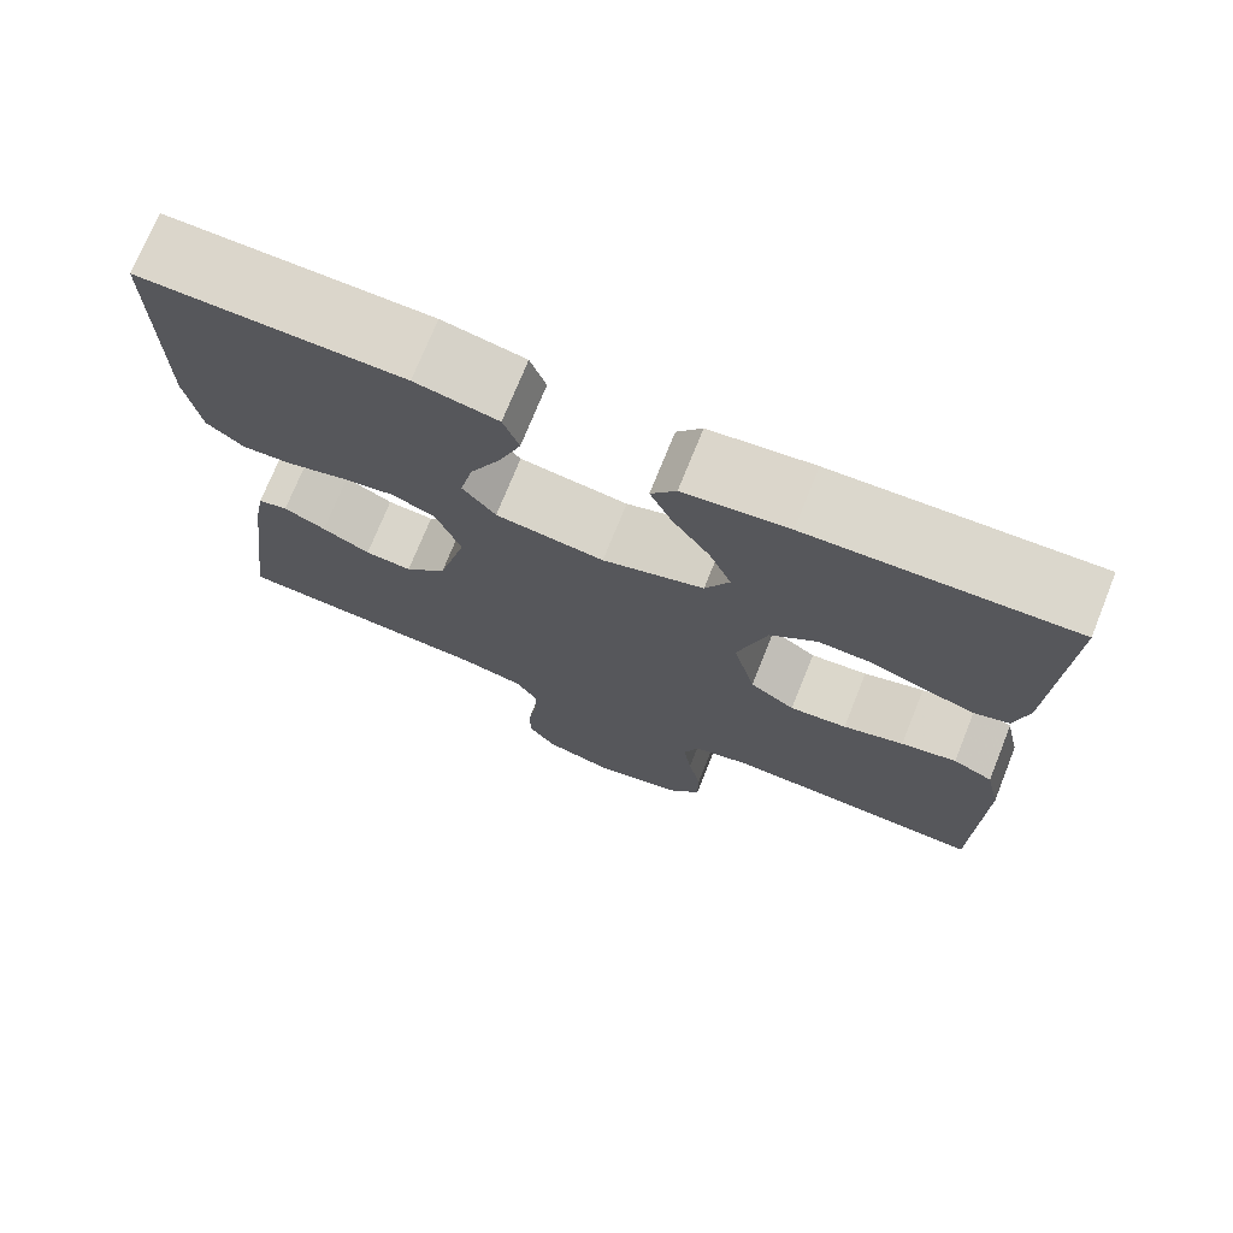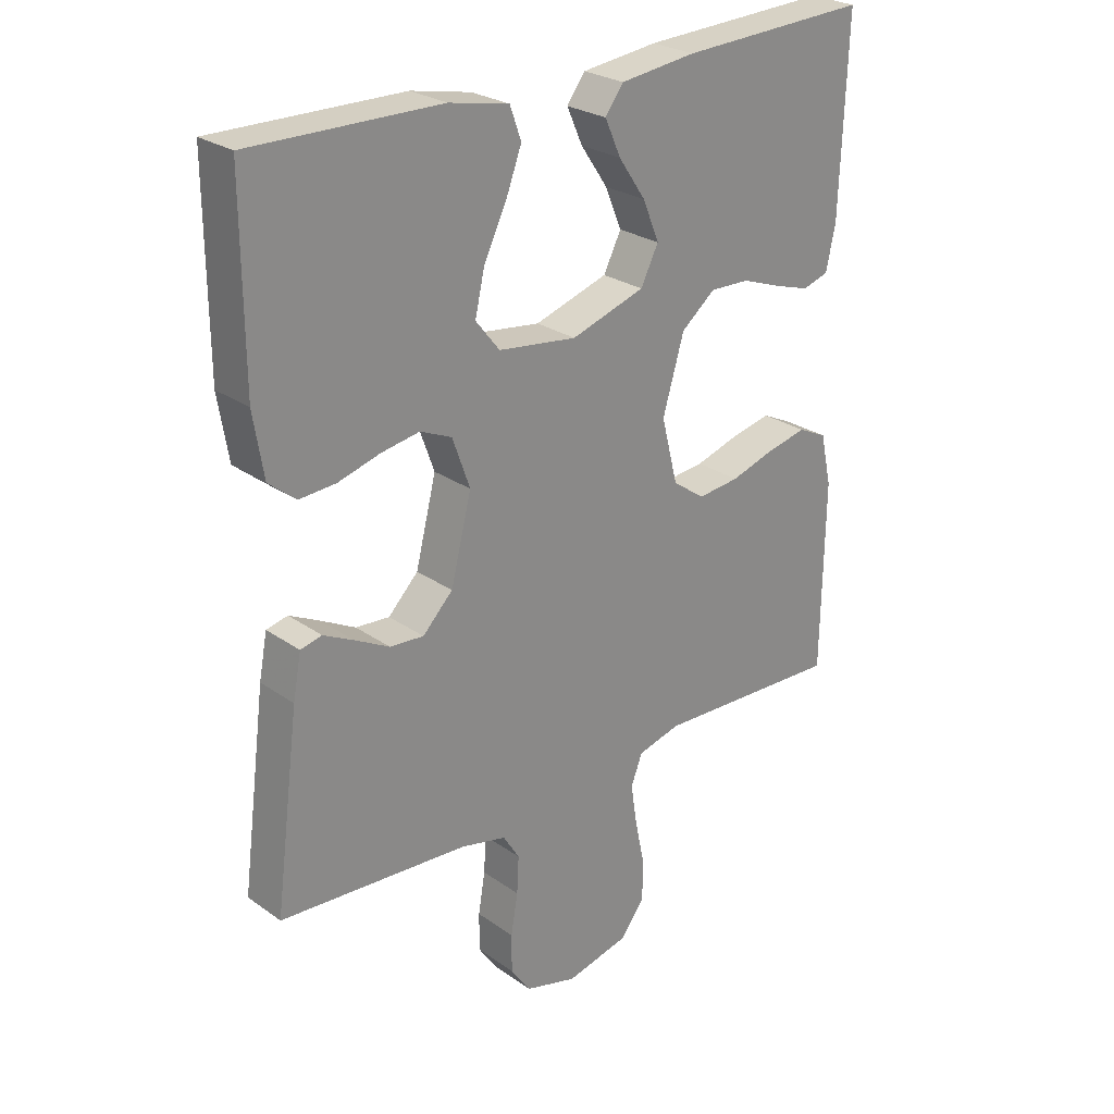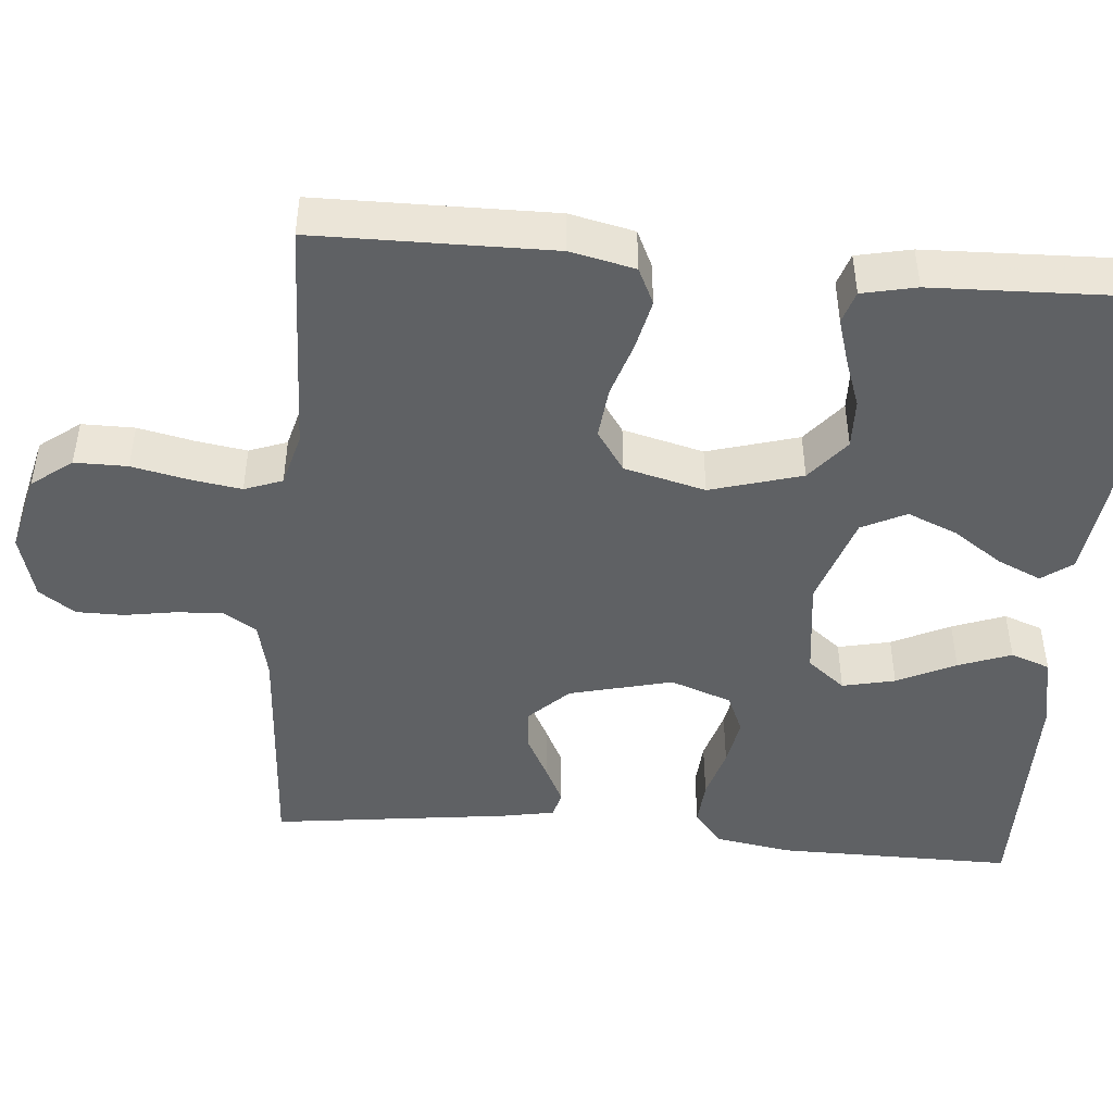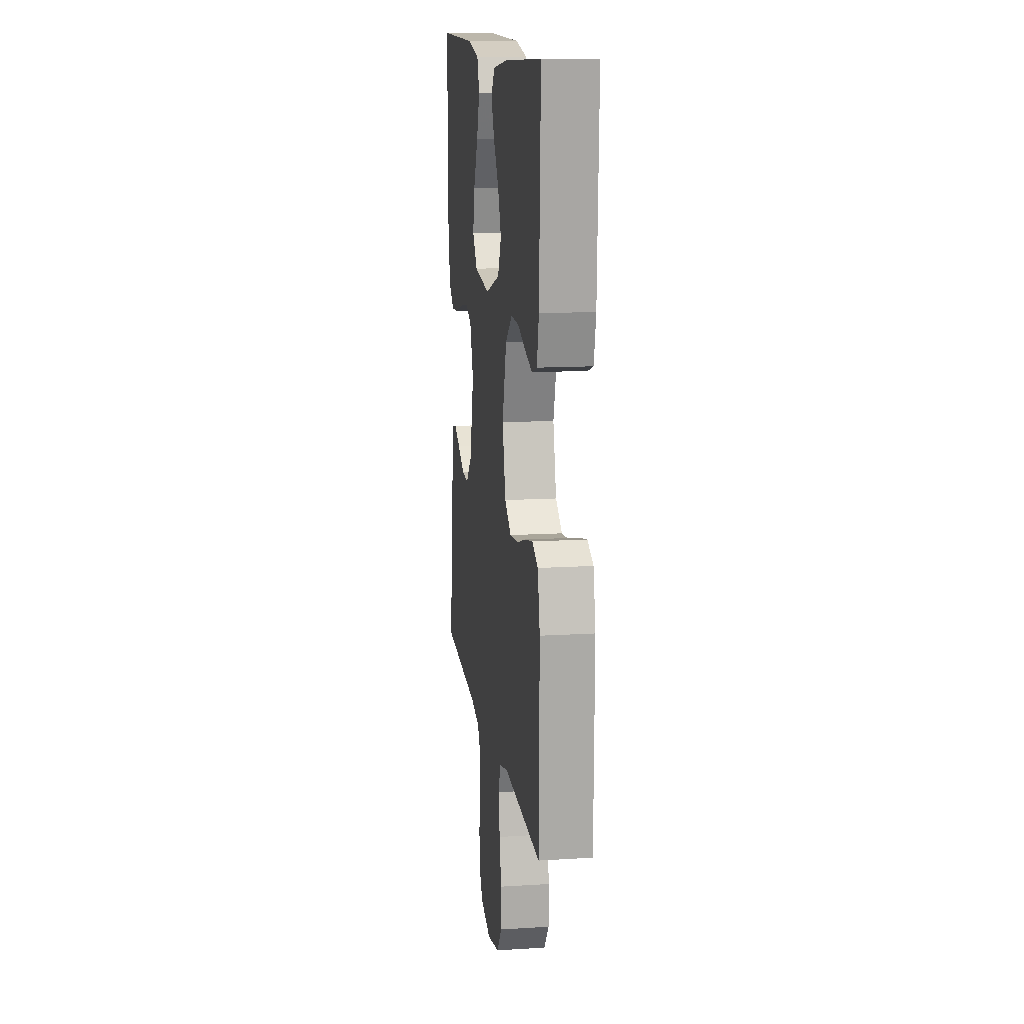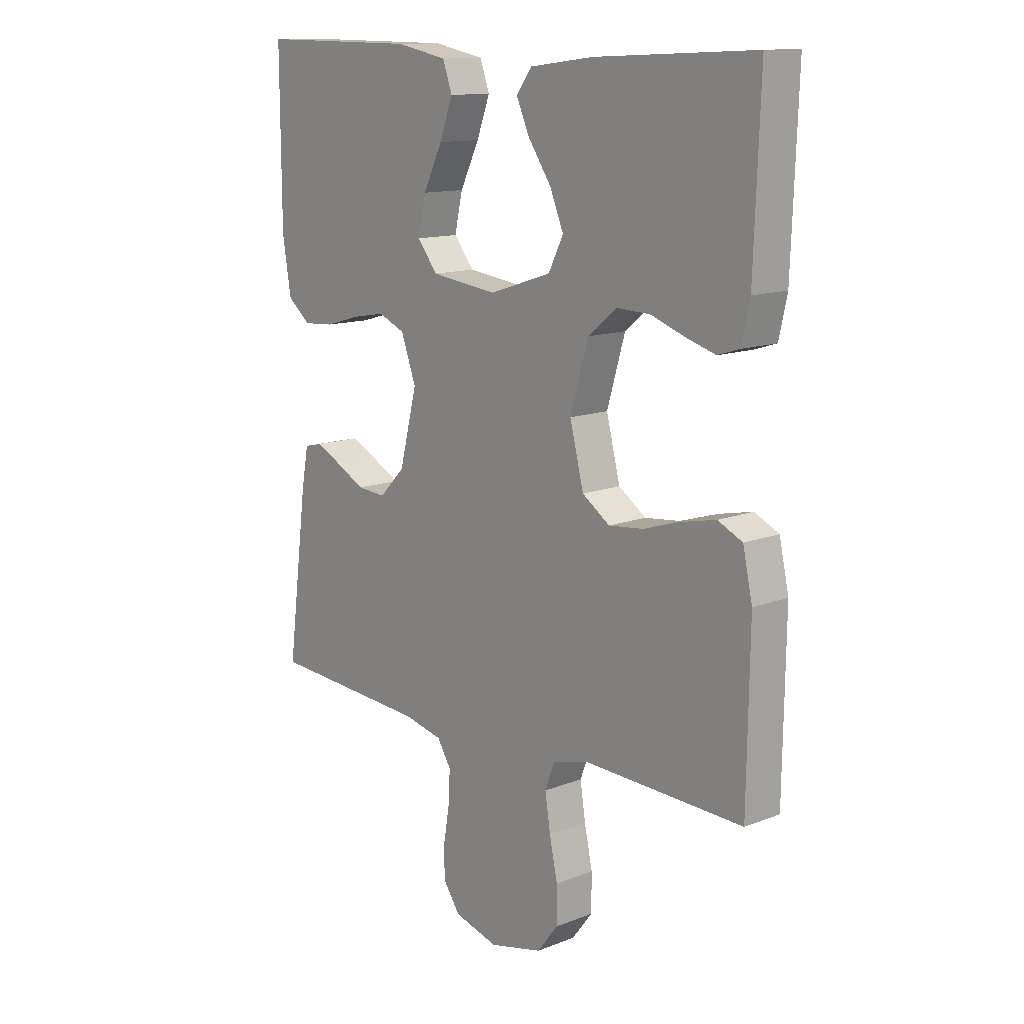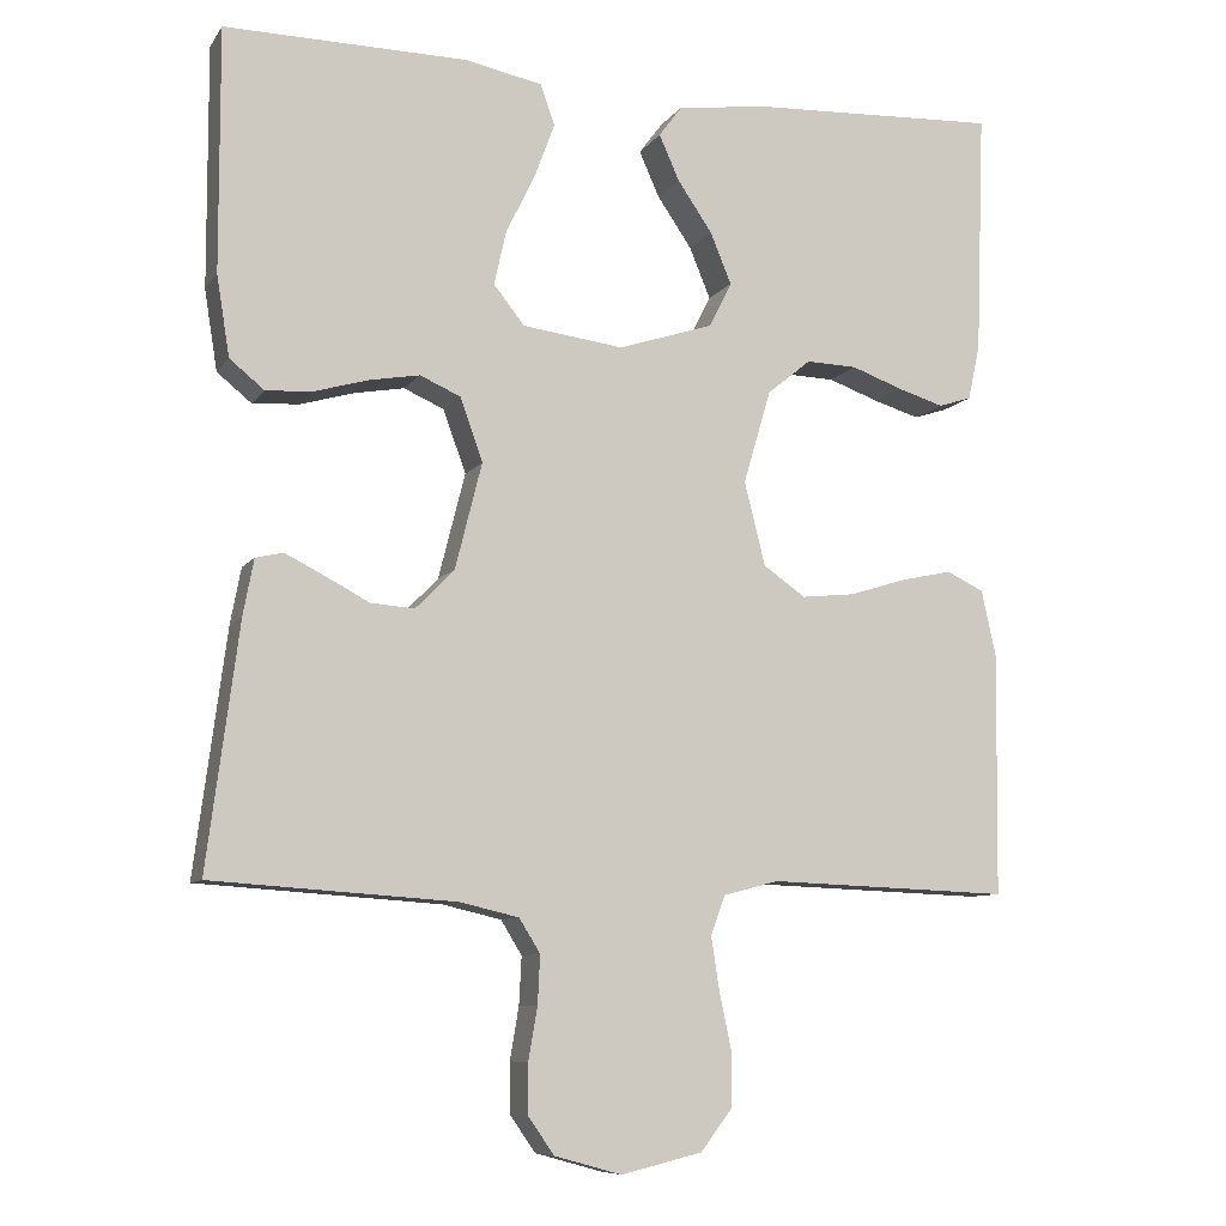
<metadata>
{"format":"obj","ext":"obj","renderer":"f3d","projection":"perspective","resolution":1024,"background":"white","views":[{"elev":73.5,"azim":-158.1,"up":"+Z"},{"elev":26.1,"azim":137.9,"up":"+Z"},{"elev":-46.1,"azim":-95.1,"up":"+Y"},{"elev":13.9,"azim":-97.9,"up":"+Z"},{"elev":13.0,"azim":-131.7,"up":"+Z"},{"elev":-8.7,"azim":160.0,"up":"+Z"}]}
</metadata>
<code>
v 0.5 0.07 0.5
v 0.499 0.07 0.2
v 0.483 0.07 0.101
v 0.44 0.07 0.066
v 0.382 0.07 0.07
v 0.316 0.07 0.089
v 0.254 0.07 0.1
v 0.204 0.07 0.078
v 0.176 0.07 0
v 0.209 0.07 -0.131
v 0.257 0.07 -0.18
v 0.311 0.07 -0.176
v 0.366 0.07 -0.147
v 0.414 0.07 -0.123
v 0.448 0.07 -0.131
v 0.461 0.07 -0.2
v 0.5 0.07 -0.5
v 0.2 0.07 -0.52
v 0.127 0.07 -0.537
v 0.101 0.07 -0.579
v 0.104 0.07 -0.638
v 0.115 0.07 -0.703
v 0.115 0.07 -0.764
v 0.083 0.07 -0.81
v 0 0.07 -0.833
v -0.1 0.07 -0.809
v -0.139 0.07 -0.758
v -0.139 0.07 -0.691
v -0.124 0.07 -0.62
v -0.114 0.07 -0.555
v -0.132 0.07 -0.507
v -0.2 0.07 -0.489
v -0.5 0.07 -0.5
v -0.504 0.07 -0.2
v -0.486 0.07 -0.118
v -0.44 0.07 -0.096
v -0.376 0.07 -0.11
v -0.306 0.07 -0.132
v -0.24 0.07 -0.139
v -0.188 0.07 -0.103
v -0.162 0.07 0
v -0.196 0.07 0.116
v -0.25 0.07 0.16
v -0.313 0.07 0.158
v -0.377 0.07 0.135
v -0.433 0.07 0.118
v -0.474 0.07 0.131
v -0.489 0.07 0.2
v -0.5 0.07 0.5
v -0.2 0.07 0.486
v -0.08 0.07 0.471
v -0.051 0.07 0.432
v -0.076 0.07 0.376
v -0.119 0.07 0.313
v -0.145 0.07 0.25
v -0.117 0.07 0.194
v 0 0.07 0.156
v 0.125 0.07 0.172
v 0.163 0.07 0.22
v 0.148 0.07 0.287
v 0.112 0.07 0.361
v 0.087 0.07 0.428
v 0.105 0.07 0.478
v 0.2 0.07 0.497
v 0.5 0 0.5
v 0.499 0 0.2
v 0.483 0 0.101
v 0.44 0 0.066
v 0.382 0 0.07
v 0.316 0 0.089
v 0.254 0 0.1
v 0.204 0 0.078
v 0.176 0 0
v 0.209 0 -0.131
v 0.257 0 -0.18
v 0.311 0 -0.176
v 0.366 0 -0.147
v 0.414 0 -0.123
v 0.448 0 -0.131
v 0.461 0 -0.2
v 0.5 0 -0.5
v 0.2 0 -0.52
v 0.127 0 -0.537
v 0.101 0 -0.579
v 0.104 0 -0.638
v 0.115 0 -0.703
v 0.115 0 -0.764
v 0.083 0 -0.81
v 0 0 -0.833
v -0.1 0 -0.809
v -0.139 0 -0.758
v -0.139 0 -0.691
v -0.124 0 -0.62
v -0.114 0 -0.555
v -0.132 0 -0.507
v -0.2 0 -0.489
v -0.5 0 -0.5
v -0.504 0 -0.2
v -0.486 0 -0.118
v -0.44 0 -0.096
v -0.376 0 -0.11
v -0.306 0 -0.132
v -0.24 0 -0.139
v -0.188 0 -0.103
v -0.162 0 0
v -0.196 0 0.116
v -0.25 0 0.16
v -0.313 0 0.158
v -0.377 0 0.135
v -0.433 0 0.118
v -0.474 0 0.131
v -0.489 0 0.2
v -0.5 0 0.5
v -0.2 0 0.486
v -0.08 0 0.471
v -0.051 0 0.432
v -0.076 0 0.376
v -0.119 0 0.313
v -0.145 0 0.25
v -0.117 0 0.194
v 0 0 0.156
v 0.125 0 0.172
v 0.163 0 0.22
v 0.148 0 0.287
v 0.112 0 0.361
v 0.087 0 0.428
v 0.105 0 0.478
v 0.2 0 0.497
f 4 5 6
f 3 4 6
f 2 3 6
f 1 2 6
f 64 1 6
f 63 64 6
f 62 63 6
f 61 62 6
f 60 61 6
f 59 60 6 7
f 58 59 7 8
f 57 58 8 9
f 56 57 9 10
f 52 53 54
f 51 52 54
f 50 51 54
f 49 50 54
f 48 49 54
f 47 48 54
f 46 47 54
f 45 46 54
f 44 45 54
f 43 44 54 55
f 42 43 55 56
f 36 37 38
f 35 36 38
f 34 35 38
f 33 34 38
f 32 33 38
f 31 32 38 39
f 30 31 39 40
f 27 28 29
f 26 27 29
f 25 26 29
f 24 25 29
f 23 24 29
f 22 23 29
f 21 22 29
f 20 21 29 30
f 30 40 41
f 20 30 41
f 19 20 41
f 16 17 18
f 15 16 18
f 14 15 18
f 13 14 18
f 12 13 18
f 11 12 18 19
f 41 42 56
f 19 41 56
f 11 19 56
f 10 11 56
f 70 69 68
f 70 68 67
f 70 67 66
f 70 66 65
f 70 65 128
f 70 128 127
f 70 127 126
f 70 126 125
f 70 125 124
f 71 70 124 123
f 72 71 123 122
f 73 72 122 121
f 74 73 121 120
f 118 117 116
f 118 116 115
f 118 115 114
f 118 114 113
f 118 113 112
f 118 112 111
f 118 111 110
f 118 110 109
f 118 109 108
f 119 118 108 107
f 120 119 107 106
f 102 101 100
f 102 100 99
f 102 99 98
f 102 98 97
f 102 97 96
f 103 102 96 95
f 104 103 95 94
f 93 92 91
f 93 91 90
f 93 90 89
f 93 89 88
f 93 88 87
f 93 87 86
f 93 86 85
f 94 93 85 84
f 105 104 94
f 105 94 84
f 105 84 83
f 82 81 80
f 82 80 79
f 82 79 78
f 82 78 77
f 82 77 76
f 83 82 76 75
f 120 106 105
f 120 105 83
f 120 83 75
f 120 75 74
f 1 65 66 2
f 2 66 67 3
f 3 67 68 4
f 4 68 69 5
f 5 69 70 6
f 6 70 71 7
f 7 71 72 8
f 8 72 73 9
f 9 73 74 10
f 10 74 75 11
f 11 75 76 12
f 12 76 77 13
f 13 77 78 14
f 14 78 79 15
f 15 79 80 16
f 16 80 81 17
f 17 81 82 18
f 18 82 83 19
f 19 83 84 20
f 20 84 85 21
f 21 85 86 22
f 22 86 87 23
f 23 87 88 24
f 24 88 89 25
f 25 89 90 26
f 26 90 91 27
f 27 91 92 28
f 28 92 93 29
f 29 93 94 30
f 30 94 95 31
f 31 95 96 32
f 32 96 97 33
f 33 97 98 34
f 34 98 99 35
f 35 99 100 36
f 36 100 101 37
f 37 101 102 38
f 38 102 103 39
f 39 103 104 40
f 40 104 105 41
f 41 105 106 42
f 42 106 107 43
f 43 107 108 44
f 44 108 109 45
f 45 109 110 46
f 46 110 111 47
f 47 111 112 48
f 48 112 113 49
f 49 113 114 50
f 50 114 115 51
f 51 115 116 52
f 52 116 117 53
f 53 117 118 54
f 54 118 119 55
f 55 119 120 56
f 56 120 121 57
f 57 121 122 58
f 58 122 123 59
f 59 123 124 60
f 60 124 125 61
f 61 125 126 62
f 62 126 127 63
f 63 127 128 64
f 64 128 65 1

</code>
